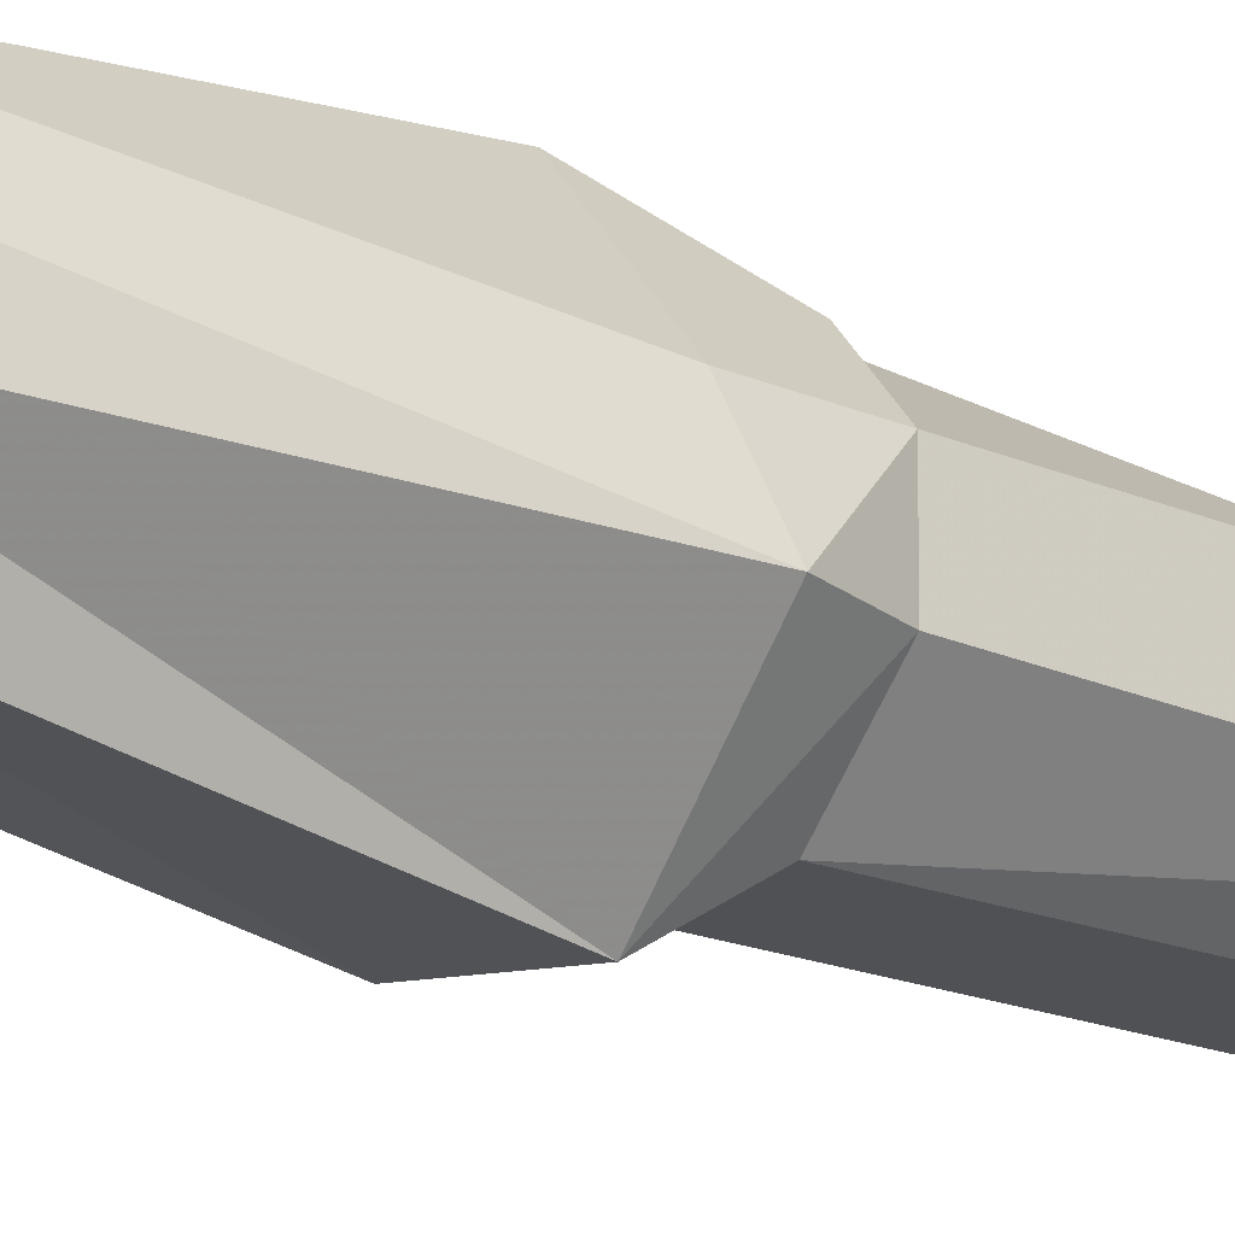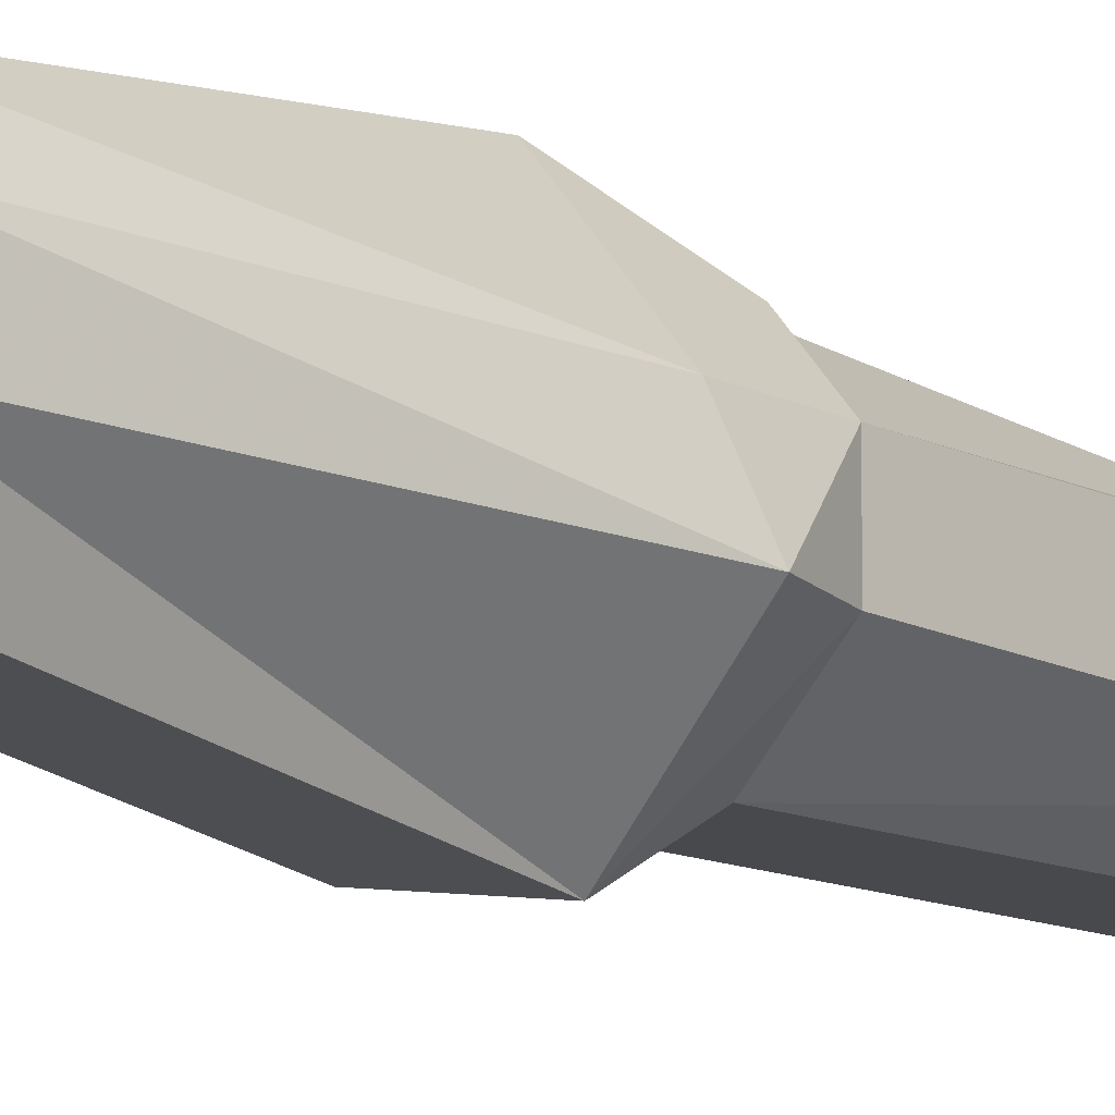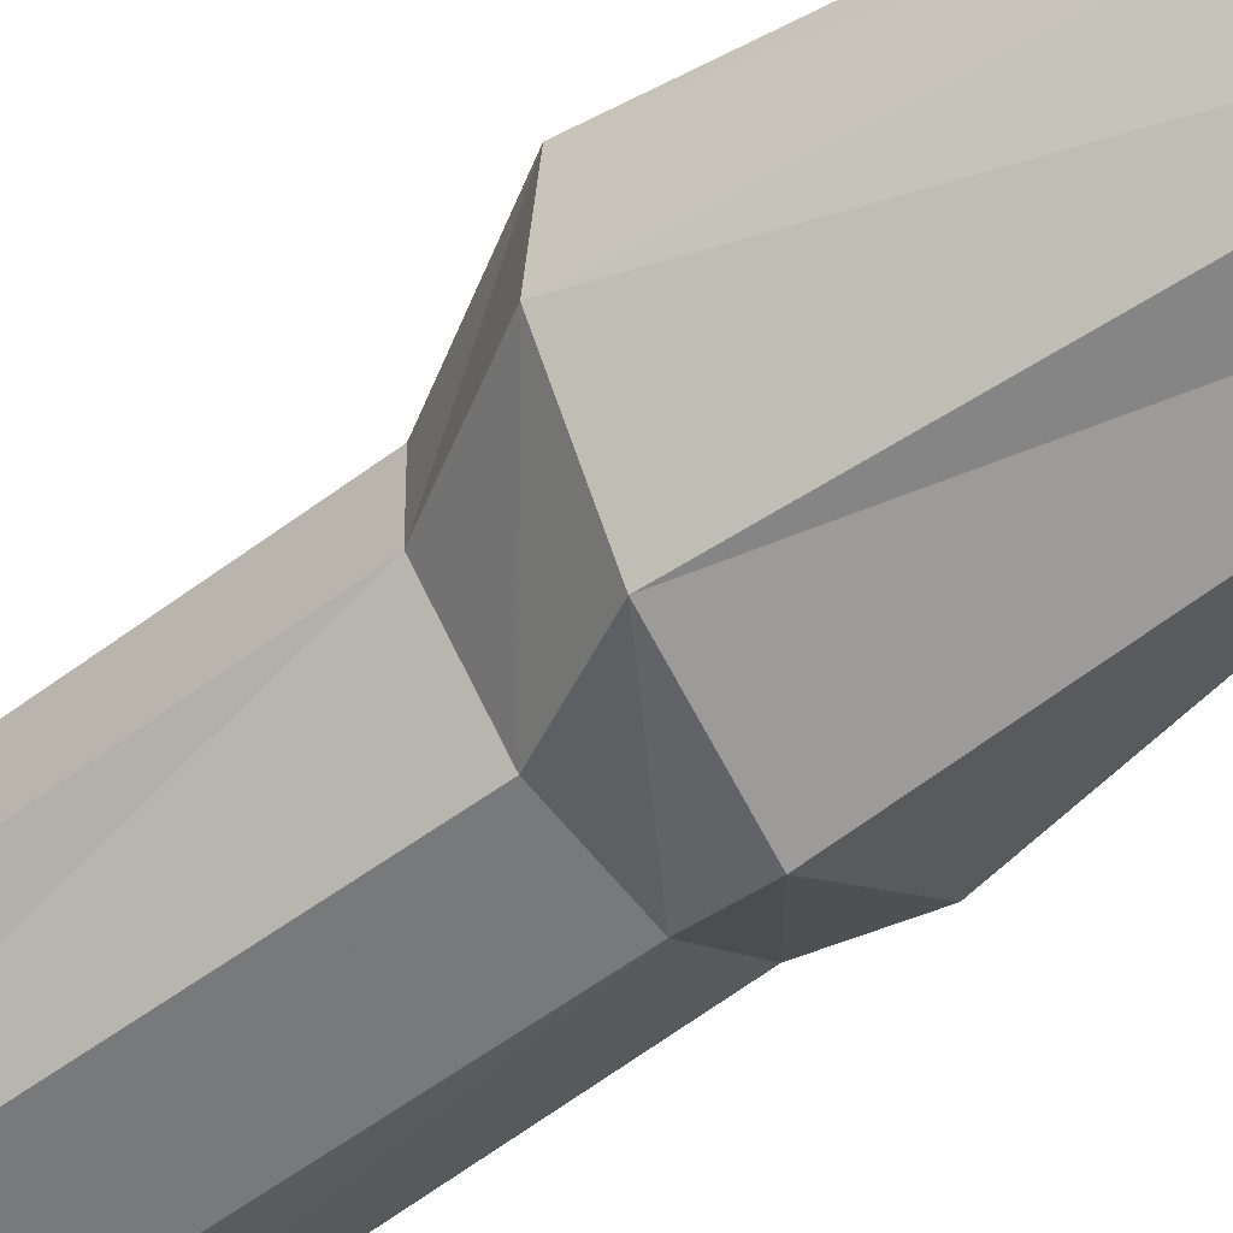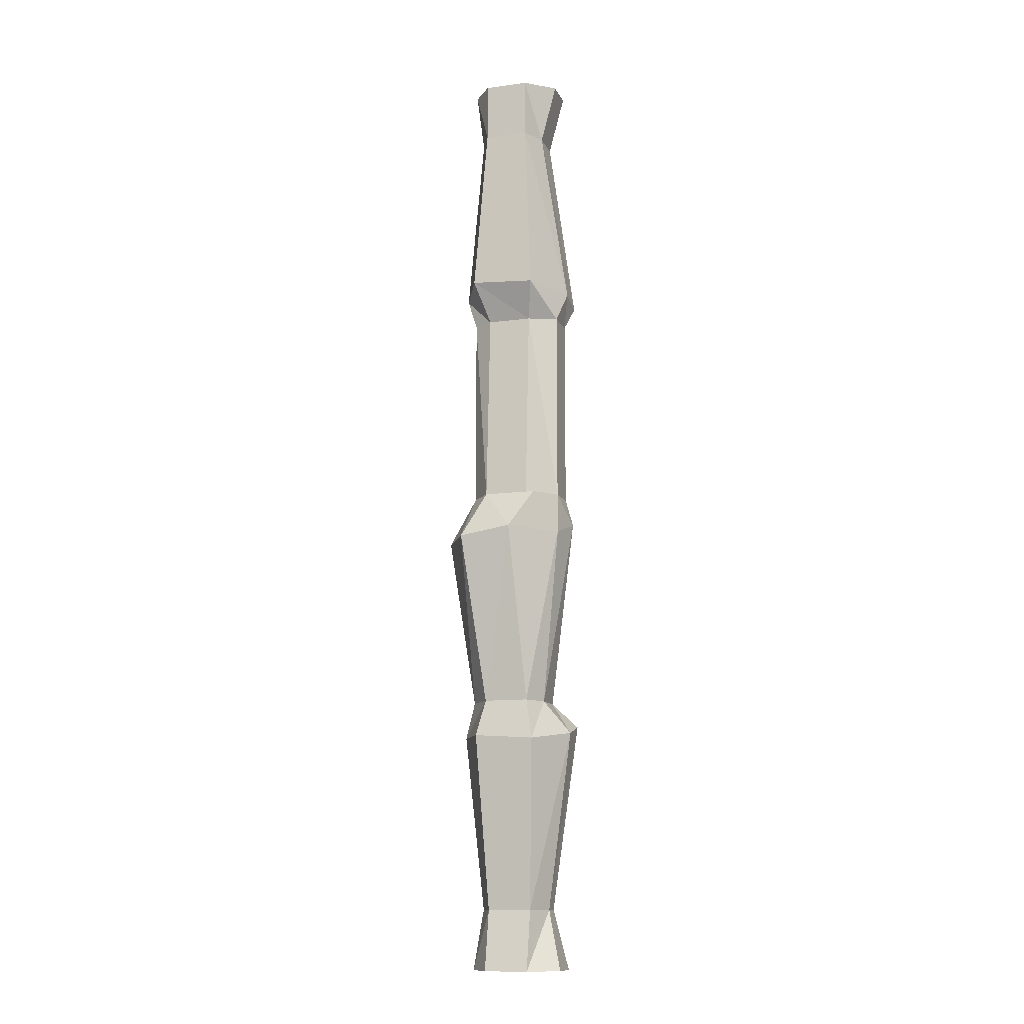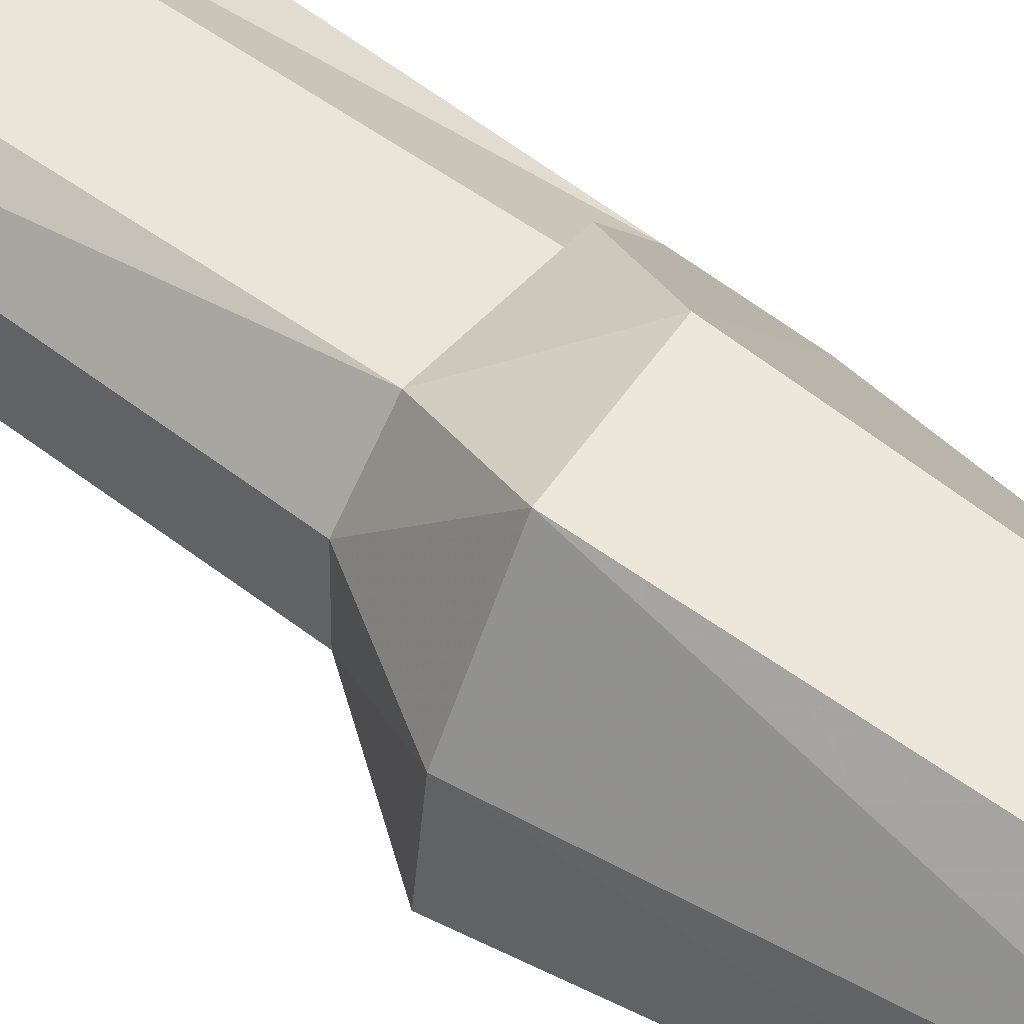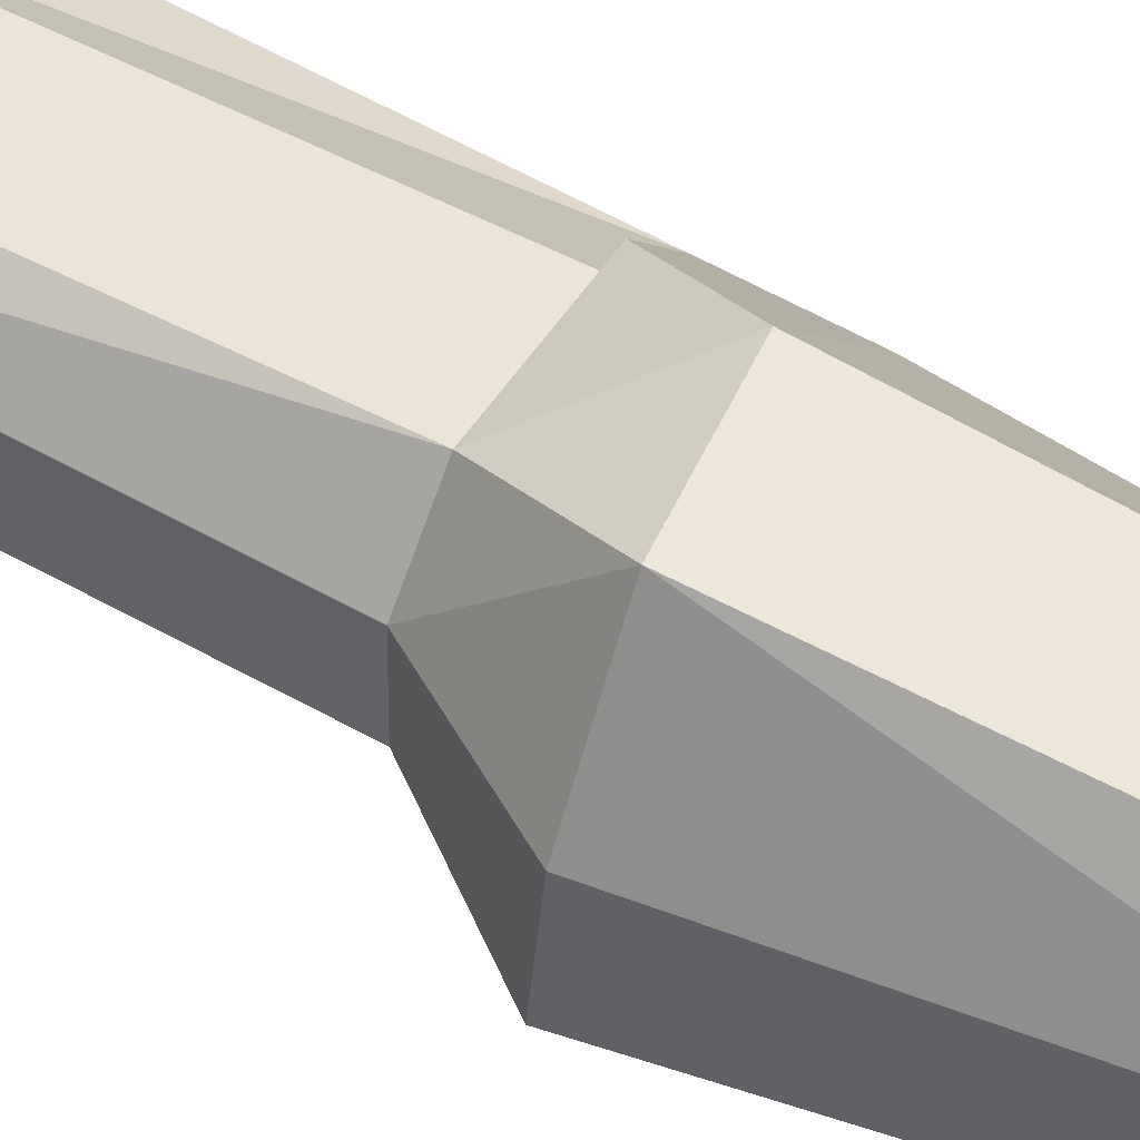
<metadata>
{"format":"obj","ext":"obj","renderer":"f3d","projection":"perspective","resolution":1024,"background":"white","views":[{"elev":-21.1,"azim":51.2,"up":"+Z"},{"elev":-14.0,"azim":41.4,"up":"+Z"},{"elev":-59.3,"azim":-52.1,"up":"+Z"},{"elev":-12.3,"azim":17.5,"up":"+Y"},{"elev":51.0,"azim":-48.9,"up":"+Z"},{"elev":51.6,"azim":-57.7,"up":"+Z"}]}
</metadata>
<code>
v -0.3828 -1.344 0.2812
v -0.4375 -1.344 0.3359
v -0.4922 -1 0.3125
v -0.4219 -0.9844 0.2578
v -0.3125 -1.344 0.2812
v -0.3125 -1.391 0.2734
v -0.3828 -1.391 0.2578
v -0.4609 -1.391 0.3125
v -0.4375 -1.344 0.3984
v -0.4922 -1.008 0.3984
v -0.4375 -0.9141 0.3359
v -0.3828 -0.9141 0.2812
v -0.3125 -0.9141 0.2812
v -0.3281 -0.9688 0.2422
v -0.2891 -1.344 0.3359
v -0.2422 -1.391 0.3125
v -0.2891 -1.758 0.3359
v -0.3125 -1.758 0.3125
v -0.375 -1.758 0.3125
v -0.4219 -1.758 0.3359
v -0.4609 -1.414 0.3828
v -0.3984 -1.344 0.4453
v -0.4375 -1.008 0.4922
v -0.4375 -0.9141 0.3984
v -0.4375 -0.5312 0.3359
v -0.3828 -0.5312 0.2969
v -0.3125 -0.5312 0.2969
v -0.2578 -0.5312 0.3359
v -0.2578 -0.9141 0.3359
v -0.2422 -0.9688 0.3359
v -0.2891 -1.344 0.3984
v -0.2422 -1.406 0.3672
v -0.2891 -1.758 0.3672
v -0.2578 -1.875 0.3984
v -0.2578 -1.875 0.3359
v -0.3984 -1.758 0.4219
v -0.3125 -1.758 0.4219
v -0.3125 -1.875 0.4453
v -0.4375 -1.875 0.3984
v -0.3125 -1.875 0.2812
v -0.4219 -1.758 0.3828
v -0.3984 -1.875 0.4453
v -0.2969 -1.422 0.4609
v -0.4141 -1.414 0.4609
v -0.4375 -1.875 0.3359
v -0.3828 -1.875 0.2812
v -0.3125 -1.344 0.4453
v -0.3359 -0.9922 0.4922
v -0.3984 -0.9141 0.4453
v -0.4375 -0.5312 0.3984
v -0.4609 -0.4766 0.3125
v -0.3828 -0.4844 0.2578
v -0.3125 -0.4844 0.2734
v -0.2422 -0.4844 0.3125
v -0.2422 -0.4688 0.3672
v -0.2578 -0.5312 0.3984
v -0.2578 -0.9141 0.3984
v -0.2578 -0.9922 0.3984
v -0.2969 -0.9141 0.4453
v -0.3984 -0.5312 0.4219
v -0.4609 -0.4688 0.3828
v -0.4219 -0.1172 0.3359
v -0.3828 -0.1172 0.2812
v -0.3125 -0.1172 0.2812
v -0.2891 -0.1172 0.3359
v -0.2891 -0.1172 0.3984
v -0.3125 -0.1172 0.4453
v -0.2969 -0.4609 0.4609
v -0.3125 -0.5312 0.4219
v -0.3125 -0.9141 0.4453
v -0.4219 -0.4531 0.4609
v -0.4219 -0.1172 0.3984
v -0.4375 0 0.3359
v -0.3828 0 0.2812
v -0.3984 -0.1172 0.4453
v -0.4375 0 0.3984
v -0.3125 0 0.2812
v -0.3984 0 0.4453
v -0.3125 0 0.4453
v -0.2578 0 0.3984
v -0.2578 0 0.3359
f 1 2 3
f 1 3 4
f 1 4 5
f 2 9 10
f 2 10 3
f 4 14 5
f 5 14 15
f 6 16 17
f 6 17 18
f 6 18 7
f 7 18 19
f 7 19 8
f 8 19 20
f 8 20 21
f 9 22 23
f 9 23 10
f 11 24 25
f 11 25 26
f 11 26 12
f 12 26 27
f 12 27 13
f 13 27 28
f 13 28 29
f 14 30 15
f 15 30 31
f 16 32 33
f 16 33 17
f 17 33 34
f 17 34 35
f 17 35 18
f 17 18 36
f 17 36 33
f 33 36 37
f 33 37 38
f 33 38 34
f 34 38 39
f 34 39 35
f 35 39 40
f 35 40 18
f 18 40 19
f 18 19 36
f 36 19 20
f 36 20 41
f 36 41 39
f 36 39 42
f 36 42 37
f 36 37 43
f 36 43 44
f 36 44 41
f 41 44 21
f 41 21 20
f 41 20 45
f 41 45 39
f 39 45 46
f 39 46 40
f 40 46 19
f 19 46 20
f 20 46 45
f 22 47 48
f 22 48 23
f 24 49 50
f 24 50 25
f 28 56 29
f 29 56 57
f 30 58 31
f 31 58 47
f 32 43 37
f 32 37 33
f 47 58 48
f 42 38 37
f 38 42 39
f 49 60 50
f 51 61 62
f 51 62 63
f 51 63 52
f 52 63 64
f 52 64 53
f 53 64 65
f 53 65 54
f 54 65 66
f 54 66 55
f 55 66 67
f 55 67 68
f 56 69 57
f 57 69 70
f 70 69 60
f 70 60 49
f 61 71 72
f 61 72 62
f 62 72 73
f 62 73 74
f 62 74 63
f 62 63 75
f 62 75 72
f 72 75 76
f 72 76 73
f 73 76 74
f 74 76 77
f 74 77 63
f 63 77 64
f 63 64 75
f 75 64 65
f 75 65 66
f 75 66 67
f 75 67 78
f 75 78 76
f 76 78 79
f 76 79 80
f 76 80 81
f 76 81 77
f 77 81 64
f 64 81 65
f 65 81 80
f 65 80 66
f 66 80 79
f 66 79 67
f 67 79 78
f 71 75 72
f 75 71 68
f 75 68 67
f 1 5 6
f 1 6 7
f 1 7 2
f 2 7 8
f 2 8 9
f 3 10 11
f 3 11 12
f 3 12 4
f 4 12 13
f 4 13 14
f 5 15 16
f 5 16 6
f 8 21 9
f 9 21 22
f 10 23 24
f 10 24 11
f 13 29 14
f 14 29 30
f 15 31 32
f 15 32 16
f 23 48 49
f 23 49 24
f 25 50 51
f 25 51 52
f 25 52 26
f 26 52 53
f 26 53 27
f 27 53 54
f 27 54 28
f 28 54 55
f 28 55 56
f 29 57 30
f 30 57 58
f 31 47 43
f 31 43 32
f 48 58 59
f 48 59 49
f 21 44 22
f 22 44 47
f 47 44 43
f 50 60 61
f 50 61 51
f 55 68 56
f 56 68 69
f 58 57 59
f 60 71 61
f 69 68 71
f 69 71 60

</code>
